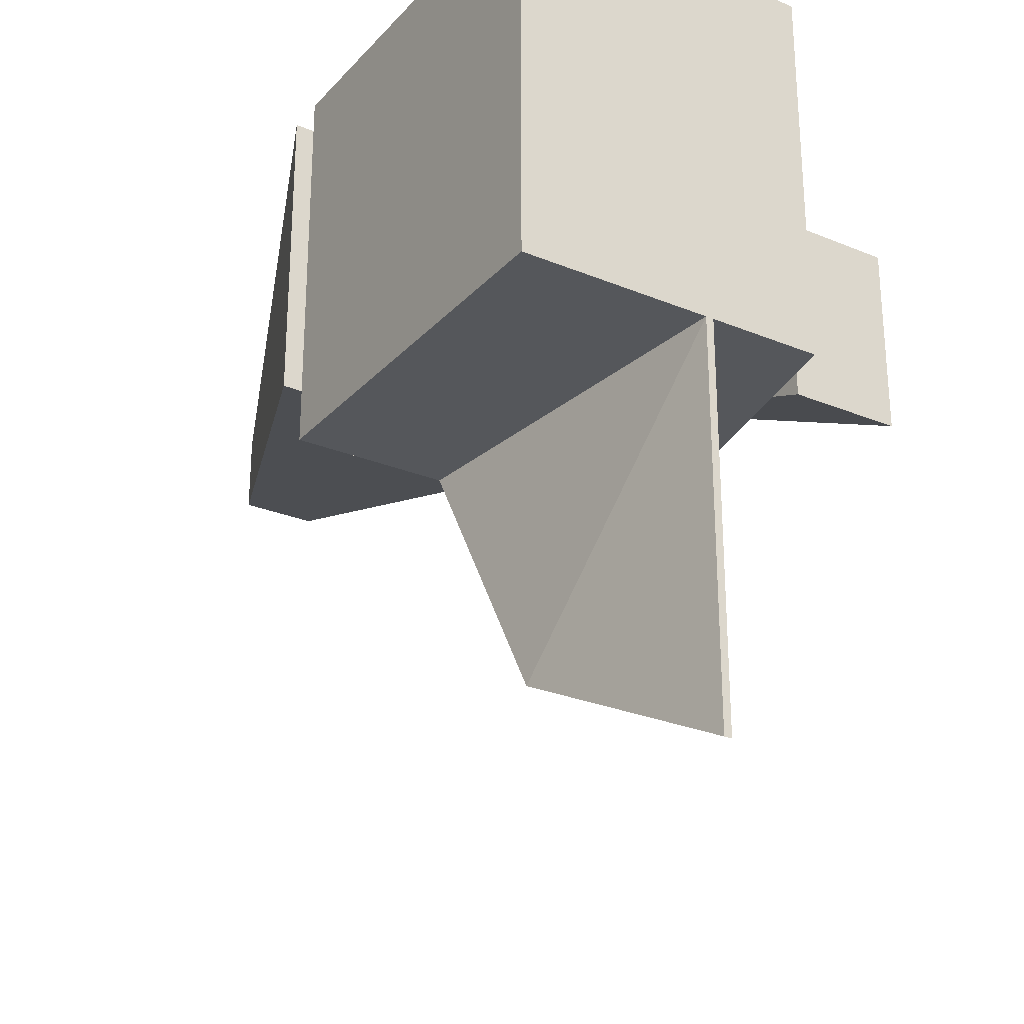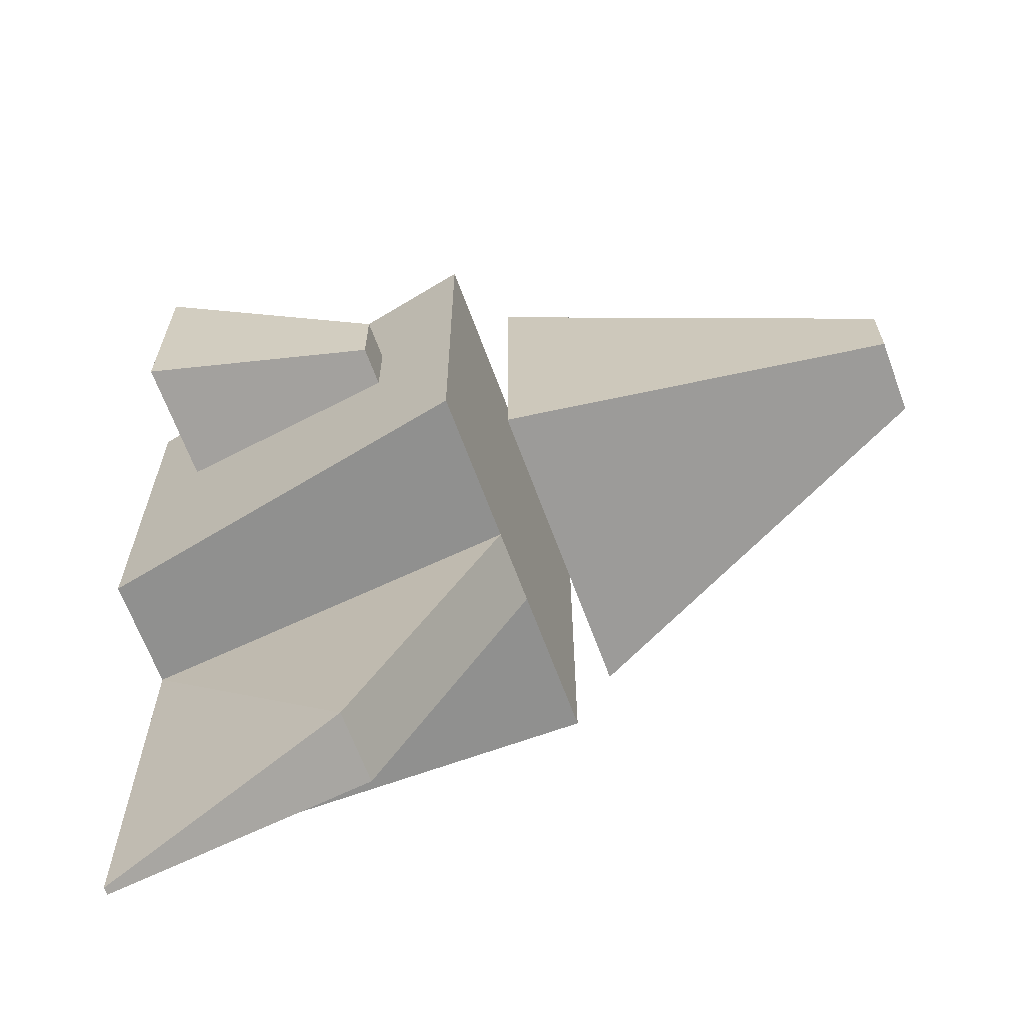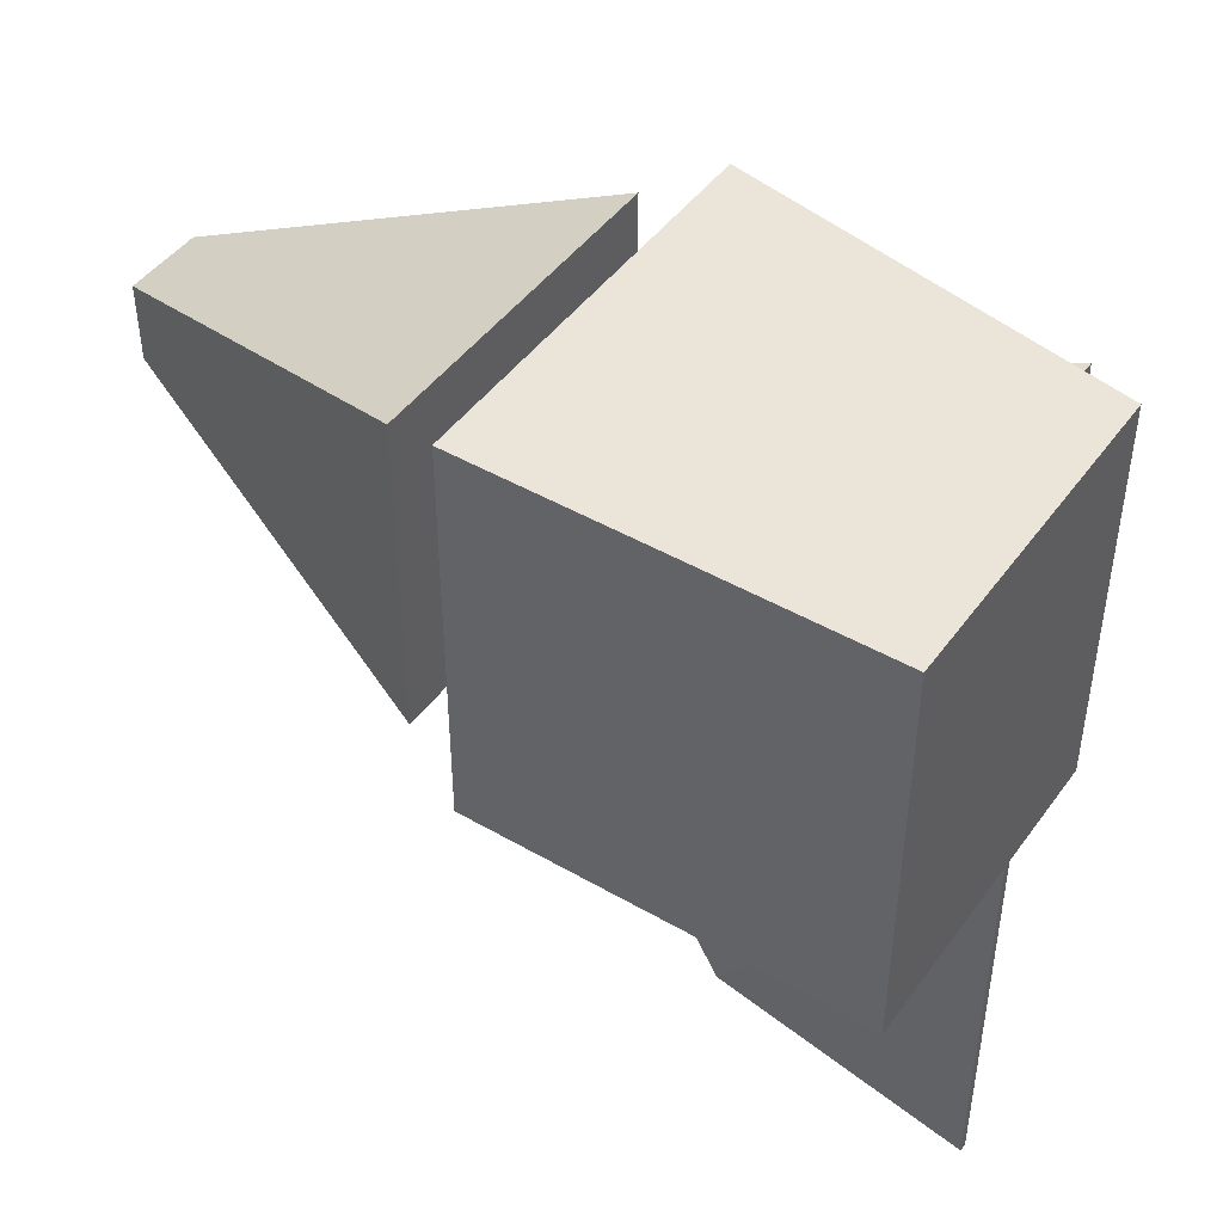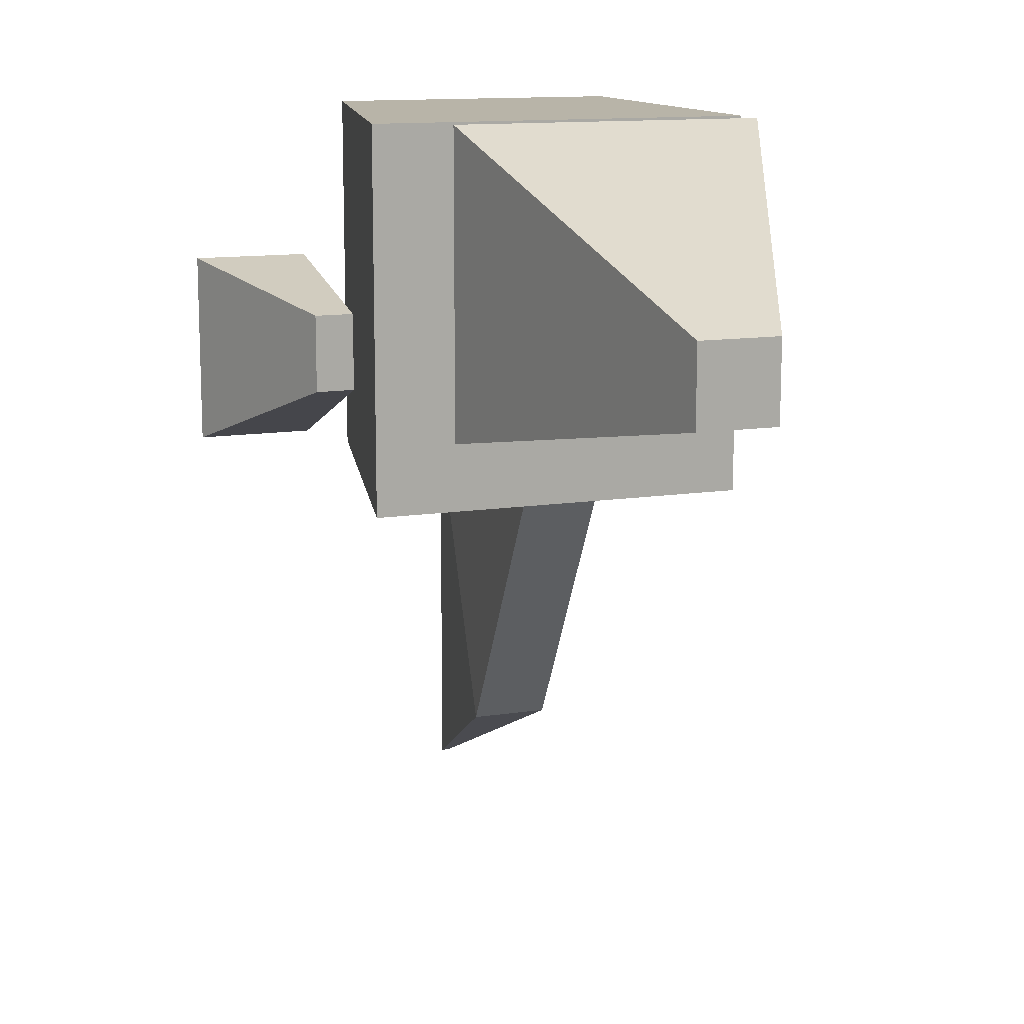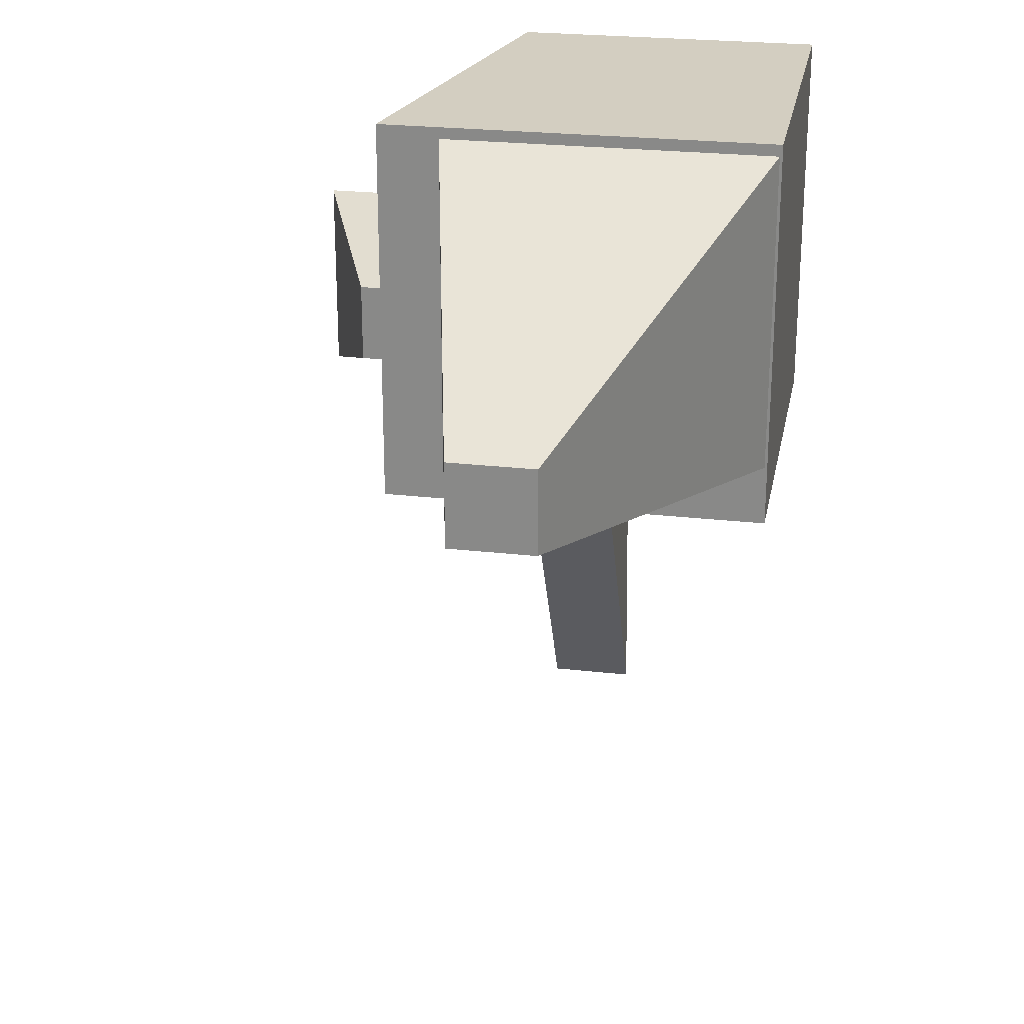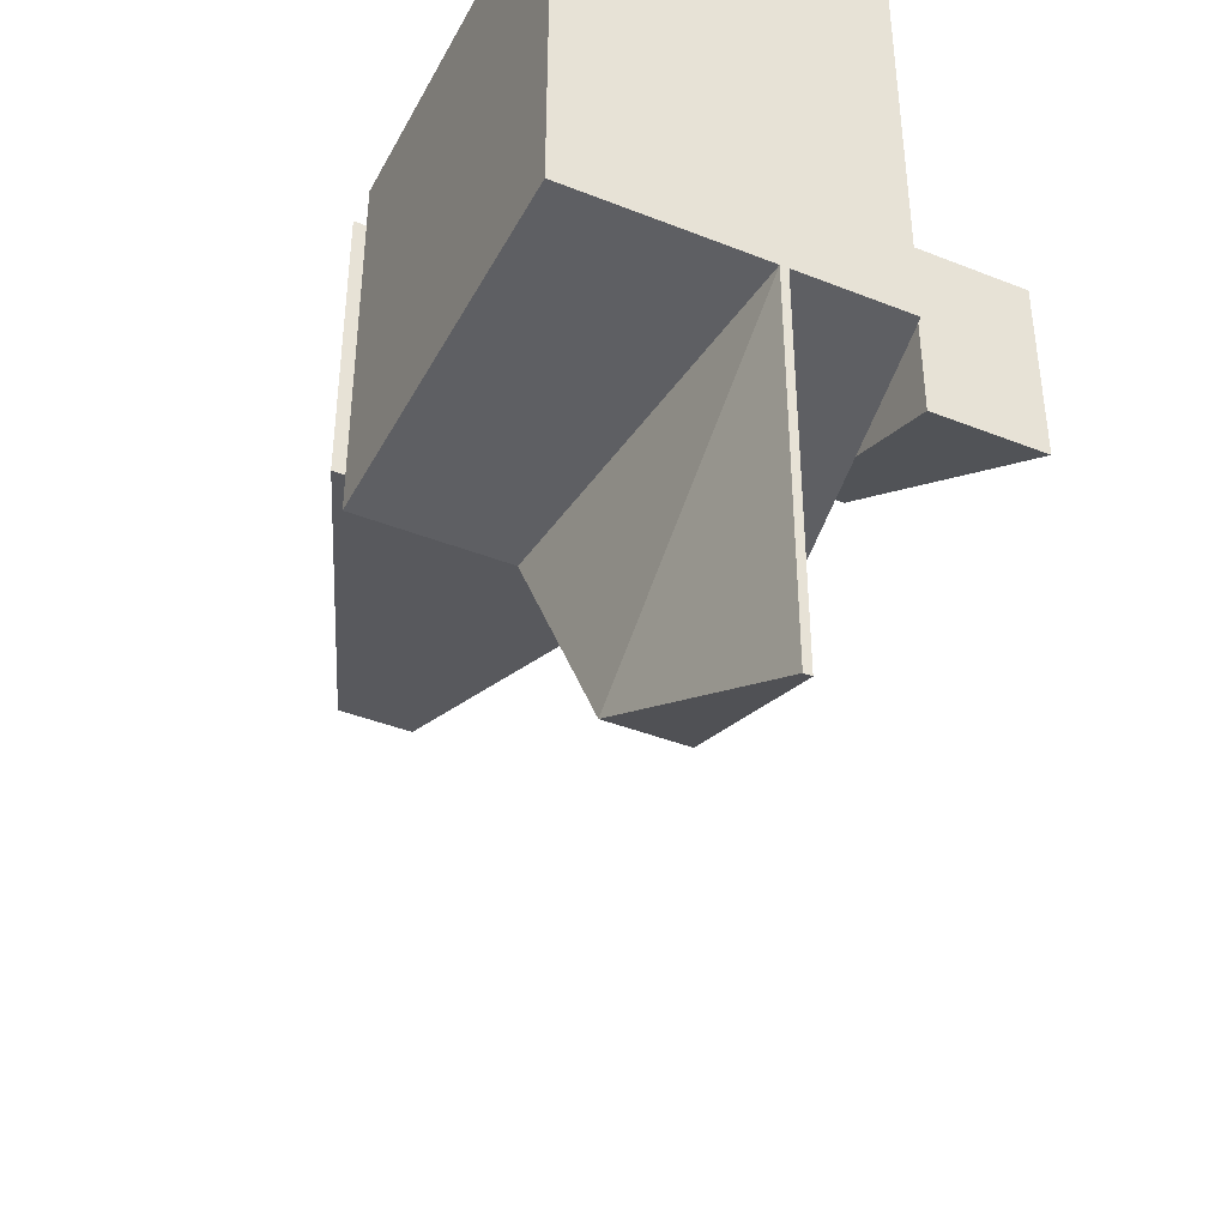
<metadata>
{"format":"obj","ext":"obj","renderer":"f3d","projection":"perspective","resolution":1024,"background":"white","views":[{"elev":-26.7,"azim":-32.7,"up":"+Y"},{"elev":-65.6,"azim":110.2,"up":"+Y"},{"elev":45.5,"azim":-56.3,"up":"+Y"},{"elev":13.0,"azim":160.6,"up":"+Y"},{"elev":25.0,"azim":-169.5,"up":"+Y"},{"elev":-40.6,"azim":-25.9,"up":"+Y"}]}
</metadata>
<code>
o Cube
v -0.25 -0.25 -0.25
v 0.15 -0.25 0.25
v 0.25 0.25 -0.25
v -0.25 0.25 -0.25
v 0.15 0.25 0.25
v -0.25 0.25 0.25
v 0.25 -0.25 -0.25
v -0.25 -0.25 0.25
v 0.05 -0.05 -0.8
v -0.05 -0.05 -0.8
v 0.16 -0.15 -0.3
v -0.25 -0.15 -0.3
v 0.05 0.05 -0.8
v -0.05 0.05 -0.8
v 0.16 0.25 -0.3
v -0.25 0.25 -0.3
v 0.05 -0.6 -0.05
v -0.05 -0.6 -0.05
v 0.005 -0.75 0.25
v 0.05 -0.25 -0.25
v -0.005 -0.25 0.25
v -0.005 -0.75 0.25
v -0.05 -0.25 -0.25
v 0.005 -0.25 0.25
v 0.25 -0.1 -0.15
v 0.25 -0.2 0.1
v 0.25 0 -0.15
v 0.3 -0.1 -0.15
v 0.4 -0.2 0.1
v 0.3 0 -0.15
v 0.4 0.05 0.1
v 0.25 0.05 0.1
f 3 2 7
f 2 6 8
f 5 4 6
f 1 6 4
f 1 2 8
f 3 1 4
f 13 11 9
f 11 16 12
f 15 14 16
f 14 12 16
f 10 11 12
f 13 10 14
f 17 24 19
f 19 21 22
f 24 23 21
f 18 21 23
f 17 22 18
f 20 18 23
f 29 32 26
f 32 30 27
f 25 32 27
f 30 25 27
f 28 31 29
f 26 28 29
f 3 5 2
f 2 5 6
f 5 3 4
f 1 8 6
f 1 7 2
f 3 7 1
f 13 15 11
f 11 15 16
f 15 13 14
f 14 10 12
f 10 9 11
f 13 9 10
f 17 20 24
f 19 24 21
f 24 20 23
f 18 22 21
f 17 19 22
f 20 17 18
f 29 31 32
f 32 31 30
f 25 26 32
f 30 28 25
f 28 30 31
f 26 25 28

</code>
